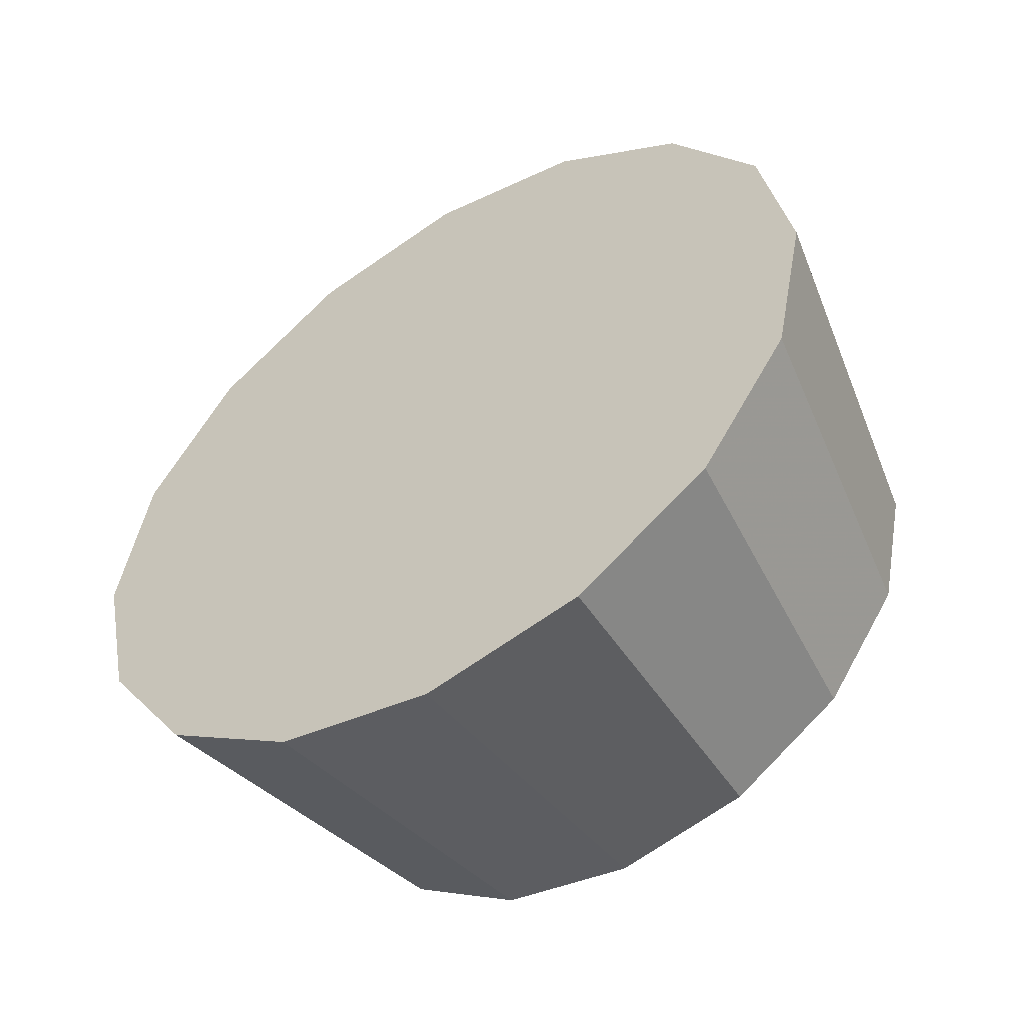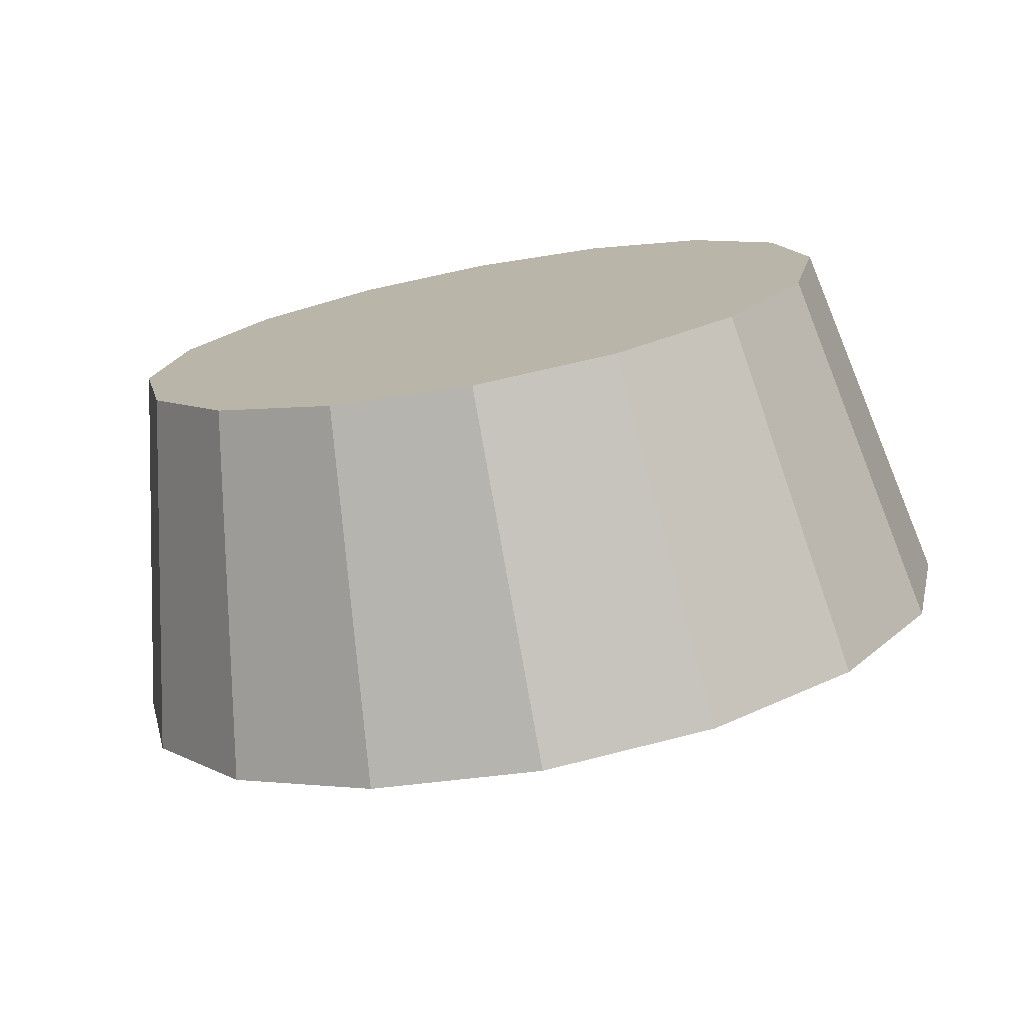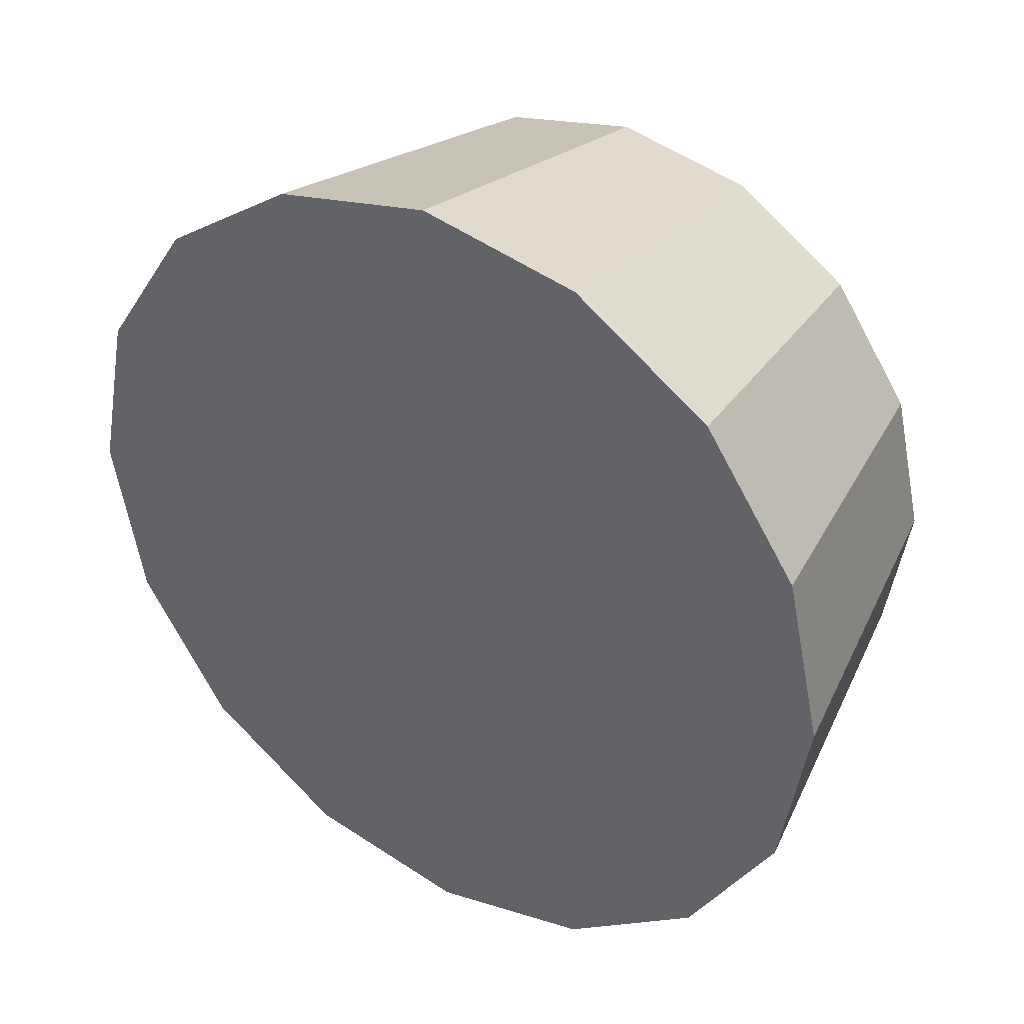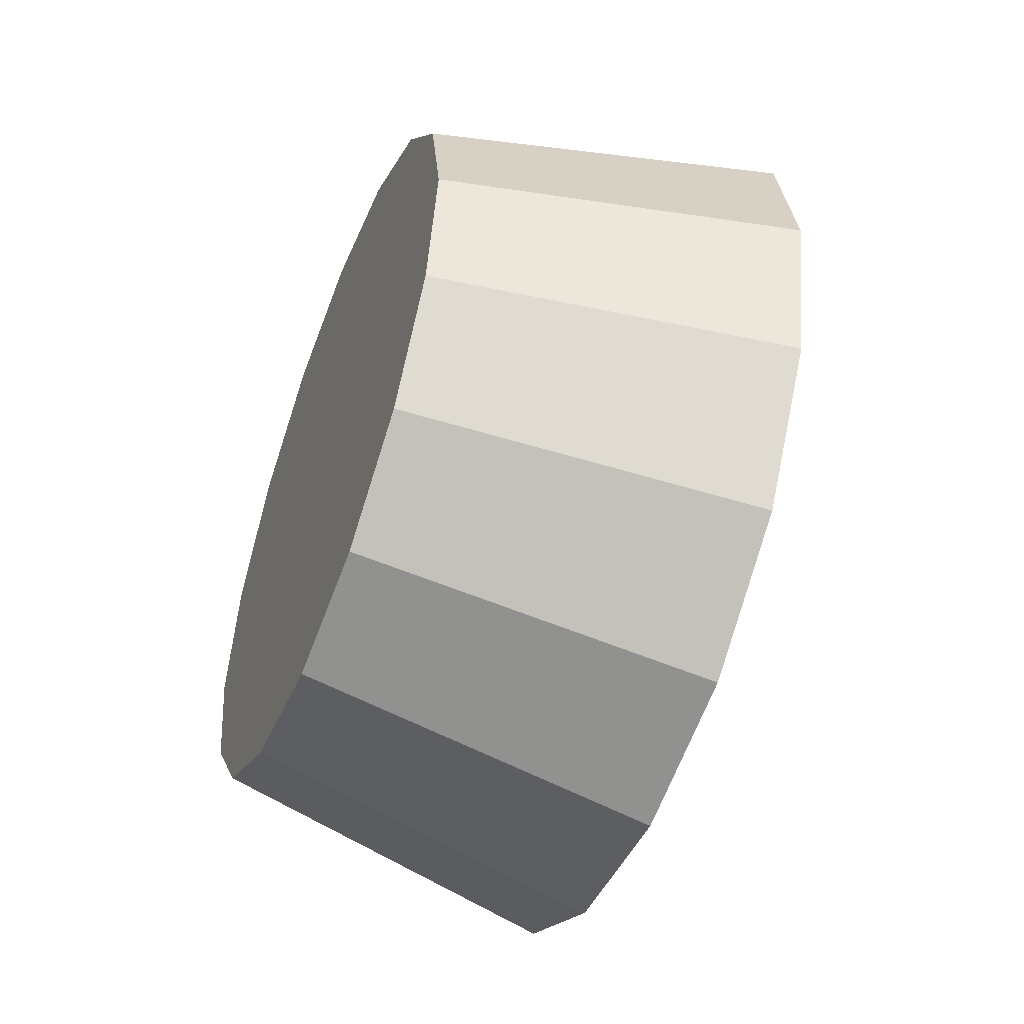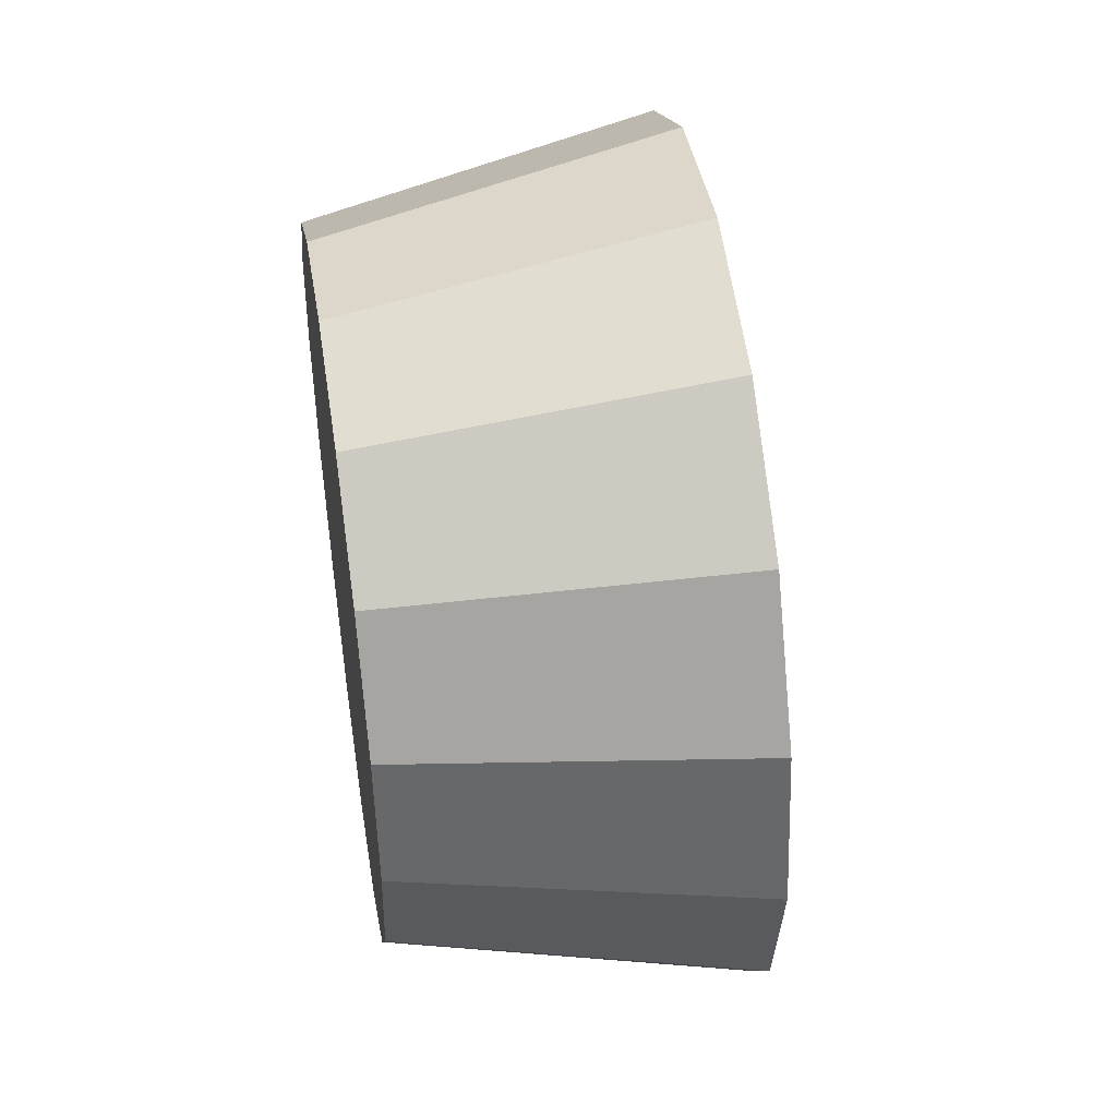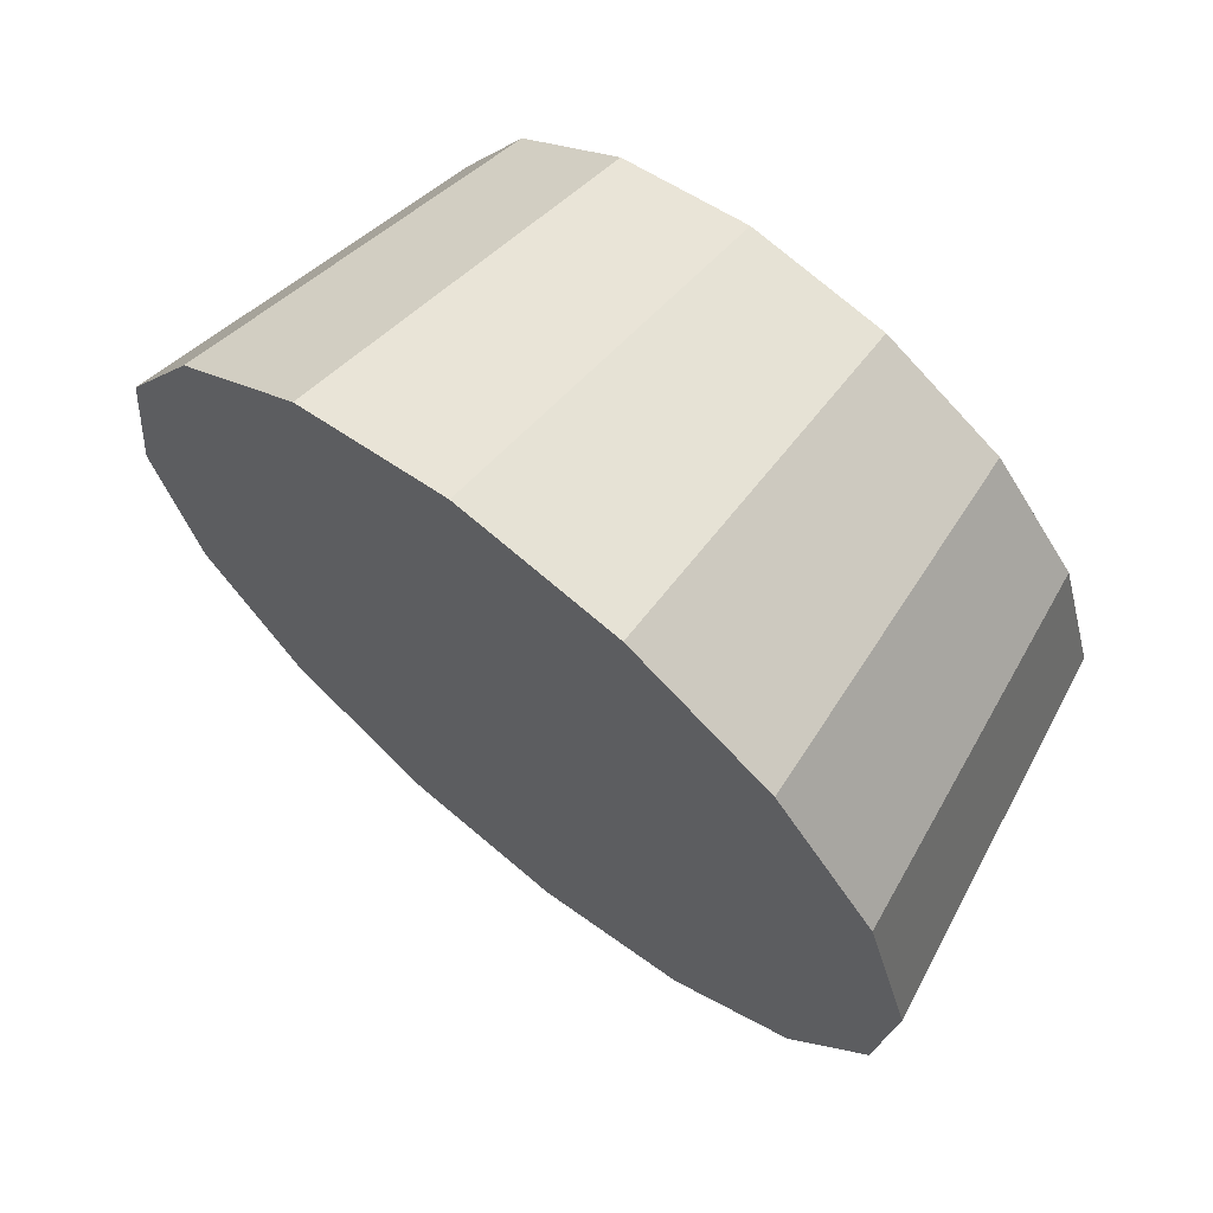
<metadata>
{"format":"obj","ext":"obj","renderer":"f3d","projection":"perspective","resolution":1024,"background":"white","views":[{"elev":-52.8,"azim":-104.4,"up":"+Y"},{"elev":-75.6,"azim":53.4,"up":"+Y"},{"elev":-25.0,"azim":-35.5,"up":"+Z"},{"elev":-52.4,"azim":111.8,"up":"+Y"},{"elev":48.4,"azim":124.2,"up":"+Y"},{"elev":-40.1,"azim":20.9,"up":"+Z"}]}
</metadata>
<code>
v -0.9248 -0.07295 -3.581
v -0.9217 -0.05207 -3.584
v -0.9131 -0.03437 -3.592
v -0.9001 -0.02254 -3.604
v -0.8848 -0.01839 -3.618
v -0.8695 -0.02254 -3.632
v -0.8565 -0.03437 -3.645
v -0.8478 -0.05207 -3.653
v -0.8448 -0.07295 -3.655
v -0.8478 -0.09383 -3.653
v -0.8565 -0.1115 -3.645
v -0.8695 -0.1234 -3.632
v -0.8848 -0.1275 -3.618
v -0.9001 -0.1234 -3.604
v -0.9131 -0.1115 -3.592
v -0.9217 -0.09383 -3.584
v -0.8848 -0.07295 -3.618
v -0.8848 -0.07295 -3.618
v -0.8848 -0.07295 -3.618
v -0.8848 -0.07295 -3.618
v -0.8848 -0.07295 -3.618
v -0.8848 -0.07295 -3.618
v -0.8848 -0.07295 -3.618
v -0.8848 -0.07295 -3.618
v -0.8848 -0.07295 -3.618
v -0.8848 -0.07295 -3.618
v -0.8848 -0.07295 -3.618
v -0.8848 -0.07295 -3.618
v -0.8848 -0.07295 -3.618
v -0.8848 -0.07295 -3.618
v -0.8848 -0.07295 -3.618
v -0.8848 -0.07295 -3.618
v -0.9703 -0.07295 -3.613
v -0.9666 -0.0477 -3.617
v -0.9561 -0.02629 -3.627
v -0.9404 -0.01199 -3.641
v -0.9219 -0.006967 -3.658
v -0.9034 -0.01199 -3.675
v -0.8877 -0.02629 -3.69
v -0.8772 -0.0477 -3.7
v -0.8735 -0.07295 -3.703
v -0.8772 -0.09821 -3.7
v -0.8877 -0.1196 -3.69
v -0.9034 -0.1339 -3.675
v -0.9219 -0.1389 -3.658
v -0.9404 -0.1339 -3.641
v -0.9561 -0.1196 -3.627
v -0.9666 -0.09821 -3.617
v -0.9219 -0.07295 -3.658
v -0.9219 -0.07295 -3.658
v -0.9219 -0.07295 -3.658
v -0.9219 -0.07295 -3.658
v -0.9219 -0.07295 -3.658
v -0.9219 -0.07295 -3.658
v -0.9219 -0.07295 -3.658
v -0.9219 -0.07295 -3.658
v -0.9219 -0.07295 -3.658
v -0.9219 -0.07295 -3.658
v -0.9219 -0.07295 -3.658
v -0.9219 -0.07295 -3.658
v -0.9219 -0.07295 -3.658
v -0.9219 -0.07295 -3.658
v -0.9219 -0.07295 -3.658
v -0.9219 -0.07295 -3.658
f 33 34 49
f 49 34 50
f 34 35 50
f 50 35 51
f 35 36 51
f 51 36 52
f 36 37 52
f 52 37 53
f 37 38 53
f 53 38 54
f 38 39 54
f 54 39 55
f 39 40 55
f 55 40 56
f 40 41 56
f 56 41 57
f 41 42 57
f 57 42 58
f 42 43 58
f 58 43 59
f 43 44 59
f 59 44 60
f 44 45 60
f 60 45 61
f 45 46 61
f 61 46 62
f 46 47 62
f 62 47 63
f 47 48 63
f 63 48 64
f 48 33 64
f 64 33 49
f 2 1 17
f 2 17 18
f 3 2 18
f 3 18 19
f 4 3 19
f 4 19 20
f 5 4 20
f 5 20 21
f 6 5 21
f 6 21 22
f 7 6 22
f 7 22 23
f 8 7 23
f 8 23 24
f 9 8 24
f 9 24 25
f 10 9 25
f 10 25 26
f 11 10 26
f 11 26 27
f 12 11 27
f 12 27 28
f 13 12 28
f 13 28 29
f 14 13 29
f 14 29 30
f 15 14 30
f 15 30 31
f 16 15 31
f 16 31 32
f 1 16 32
f 1 32 17
f 49 50 17
f 17 50 18
f 50 51 18
f 18 51 19
f 51 52 19
f 19 52 20
f 52 53 20
f 20 53 21
f 53 54 21
f 21 54 22
f 54 55 22
f 22 55 23
f 55 56 23
f 23 56 24
f 56 57 24
f 24 57 25
f 57 58 25
f 25 58 26
f 58 59 26
f 26 59 27
f 59 60 27
f 27 60 28
f 60 61 28
f 28 61 29
f 61 62 29
f 29 62 30
f 62 63 30
f 30 63 31
f 63 64 31
f 31 64 32
f 64 49 32
f 32 49 17
f 1 2 33
f 33 2 34
f 2 3 34
f 34 3 35
f 3 4 35
f 35 4 36
f 4 5 36
f 36 5 37
f 5 6 37
f 37 6 38
f 6 7 38
f 38 7 39
f 7 8 39
f 39 8 40
f 8 9 40
f 40 9 41
f 9 10 41
f 41 10 42
f 10 11 42
f 42 11 43
f 11 12 43
f 43 12 44
f 12 13 44
f 44 13 45
f 13 14 45
f 45 14 46
f 14 15 46
f 46 15 47
f 15 16 47
f 47 16 48
f 16 1 48
f 48 1 33

</code>
